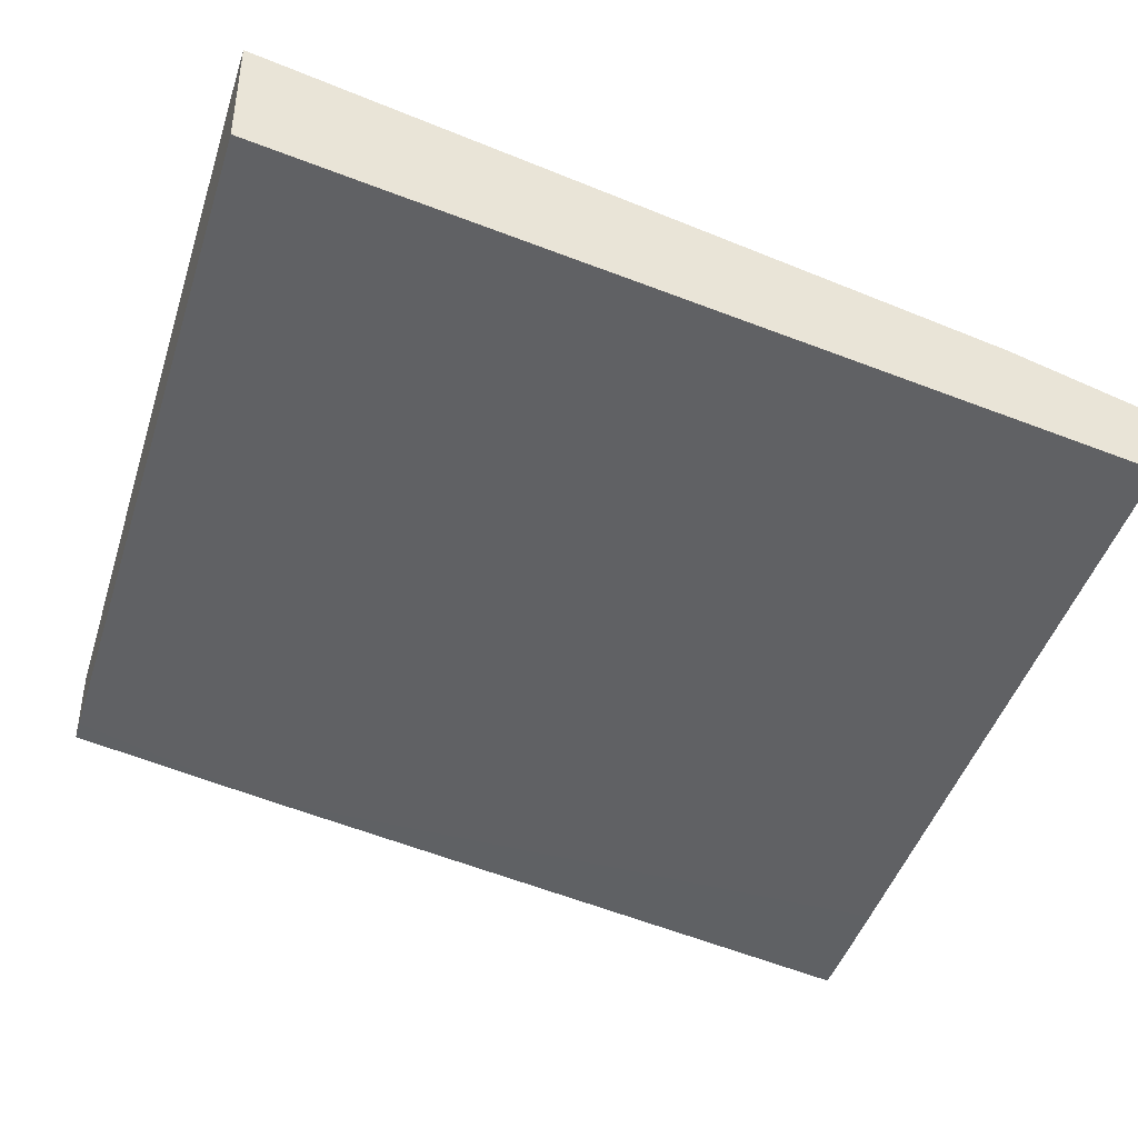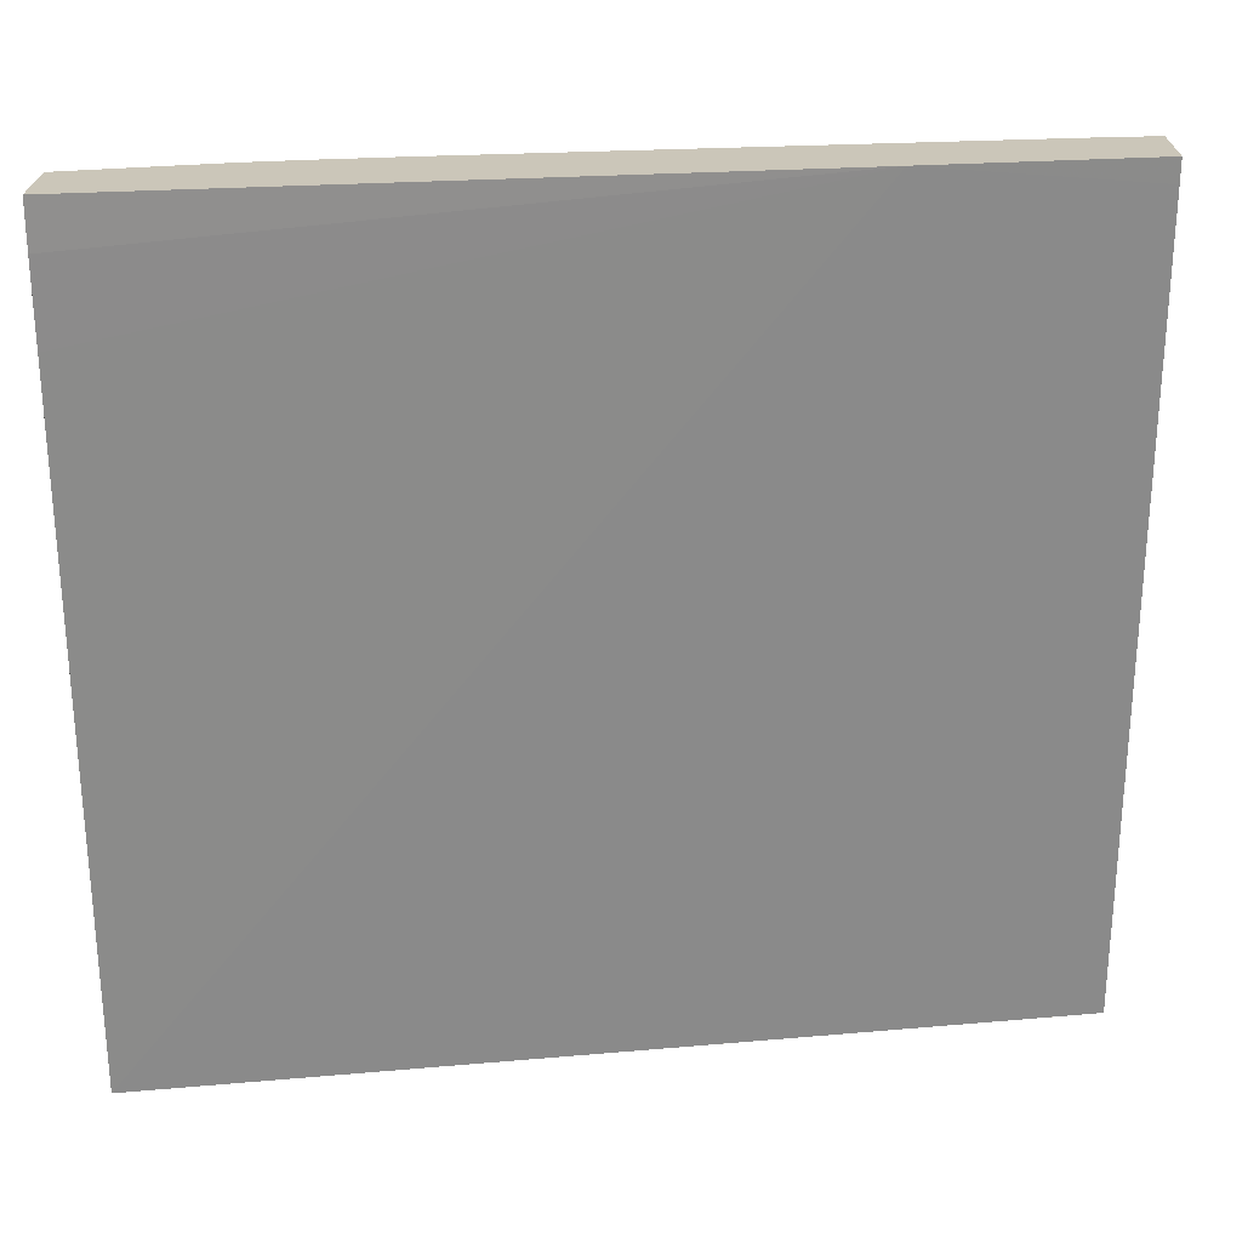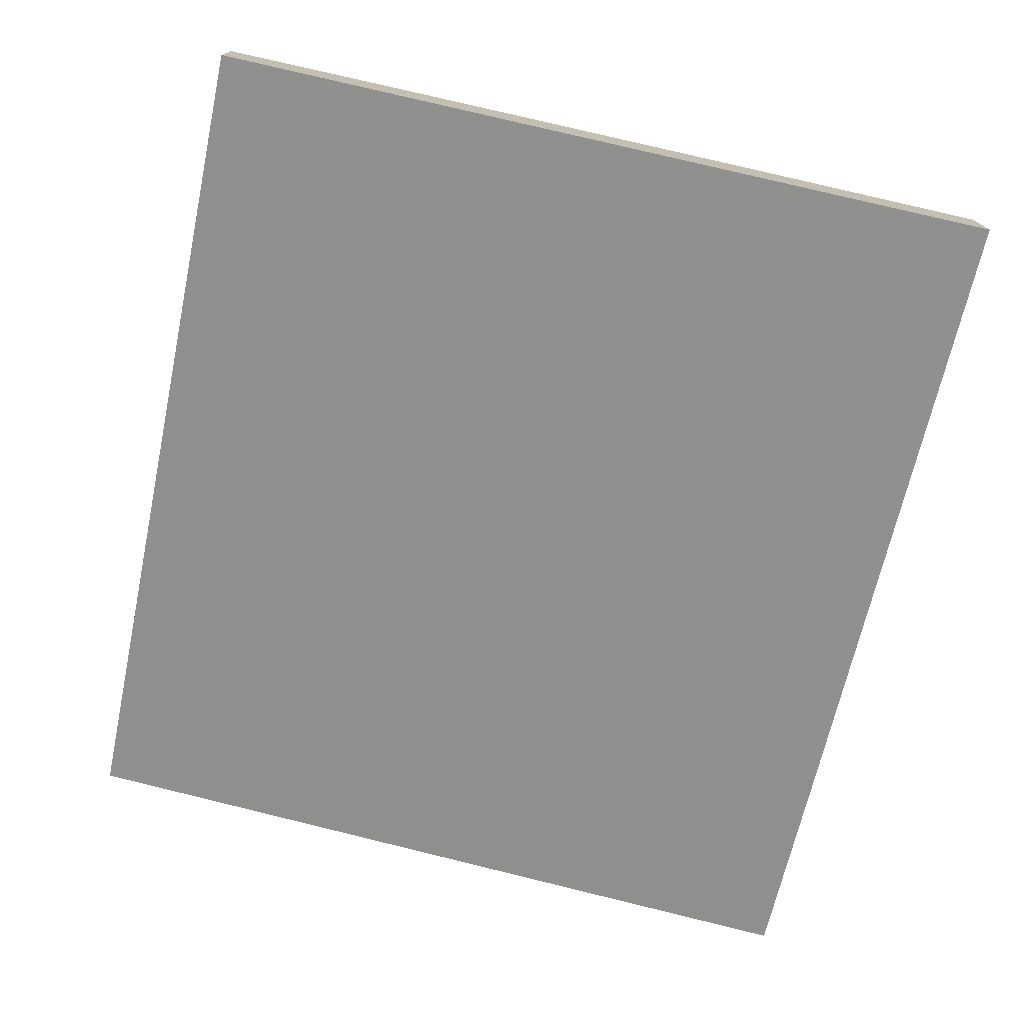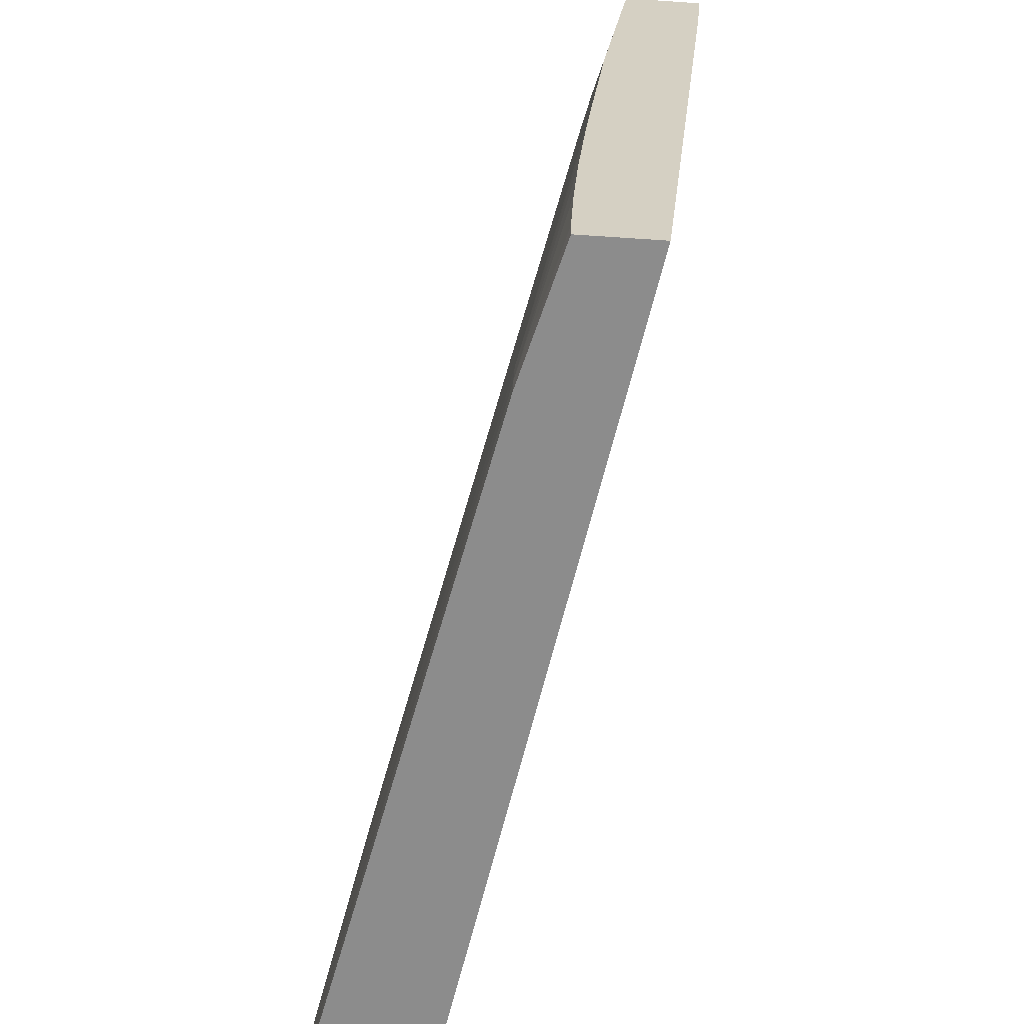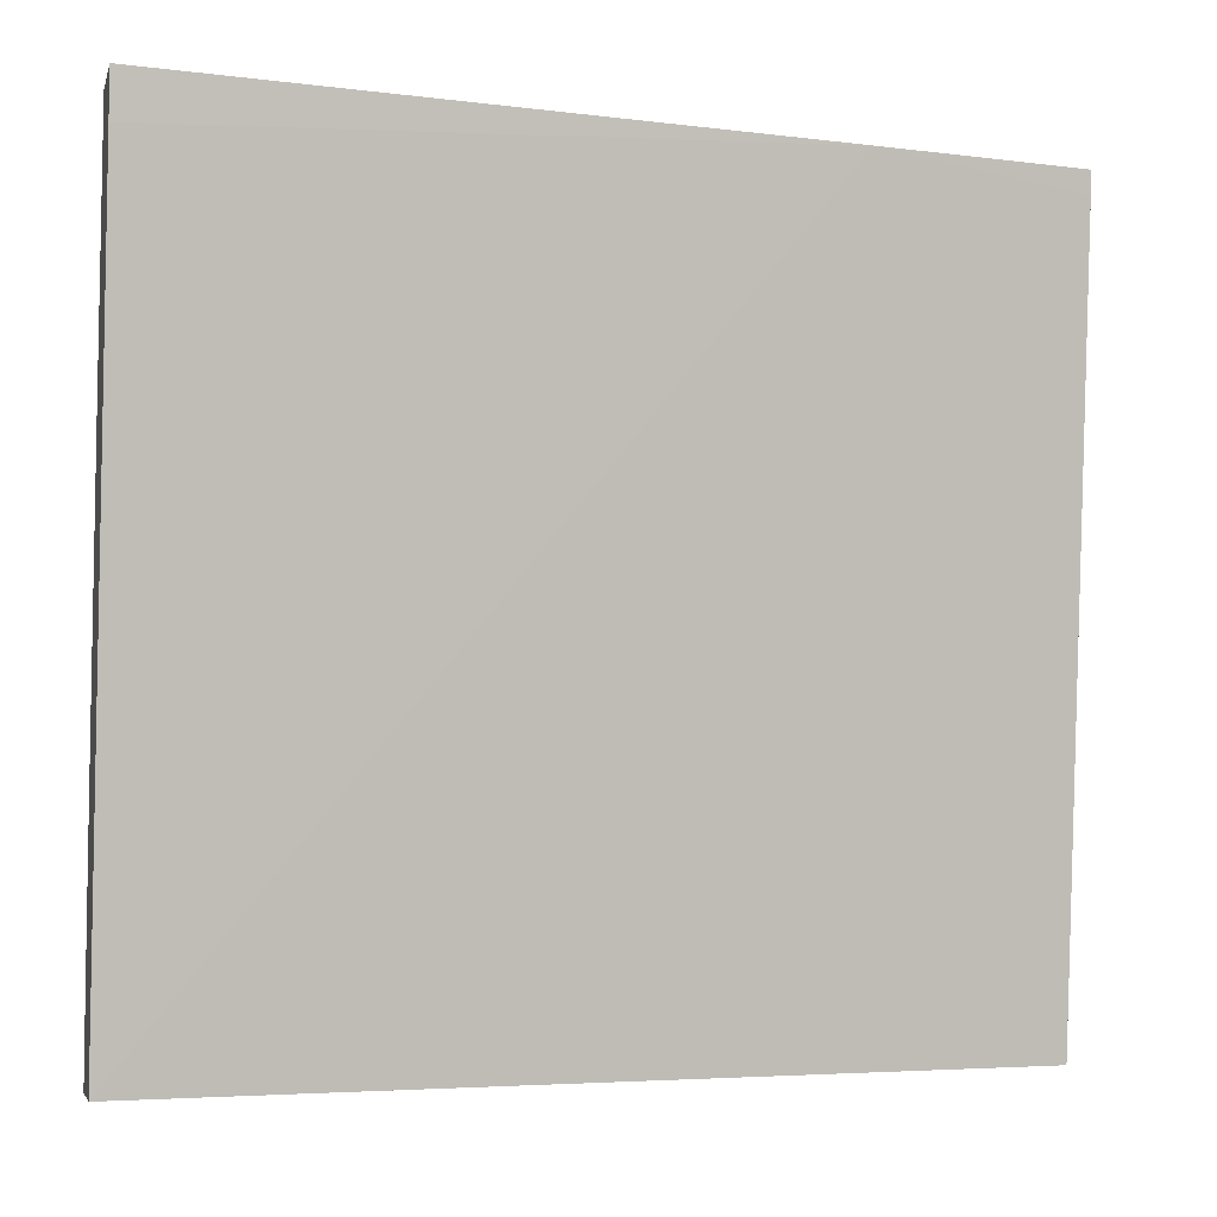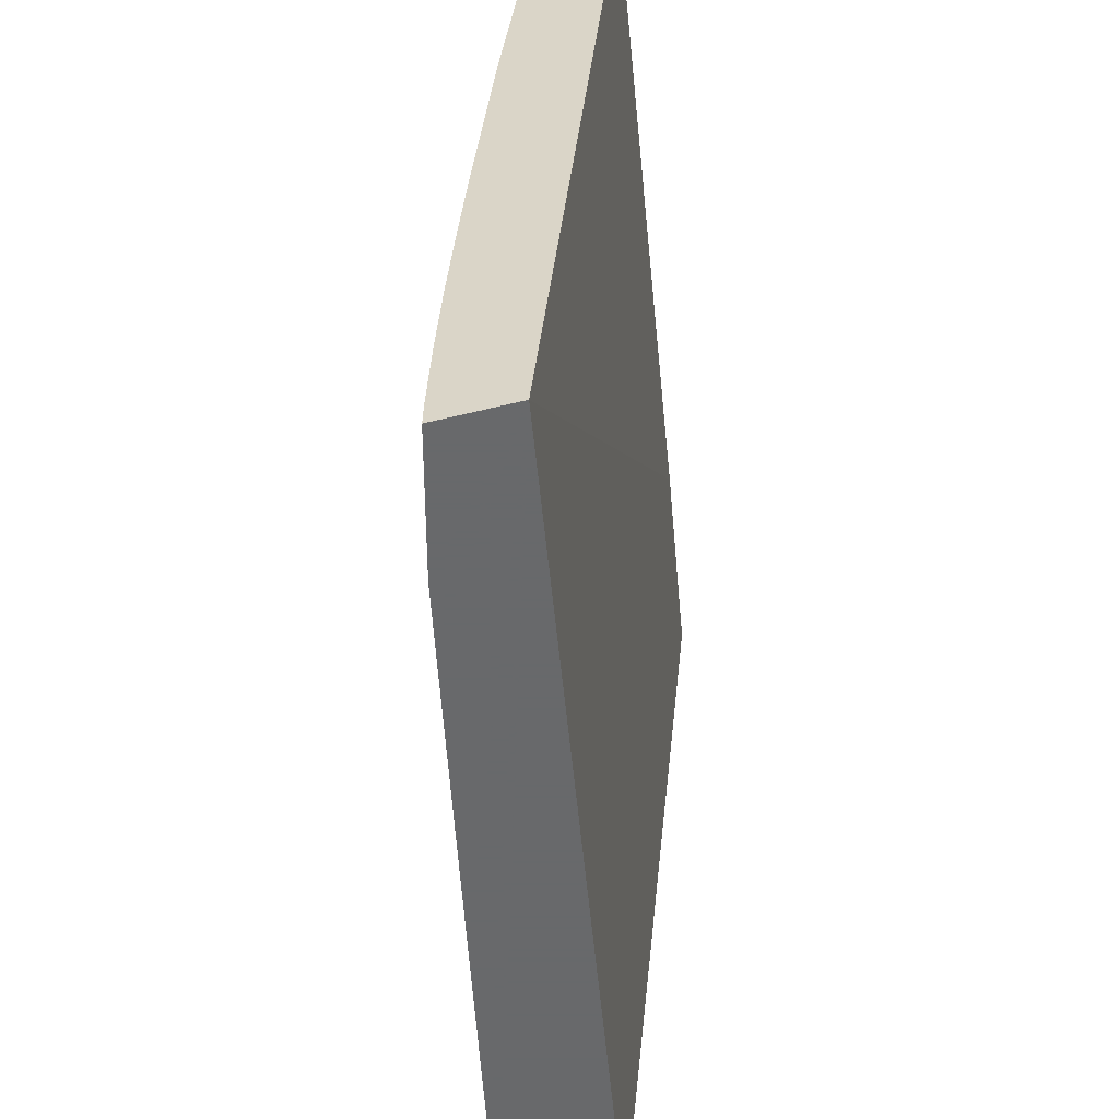
<metadata>
{"format":"obj","ext":"obj","renderer":"f3d","projection":"perspective","resolution":1024,"background":"white","views":[{"elev":-40.8,"azim":162.2,"up":"+Y"},{"elev":20.9,"azim":0.5,"up":"+Z"},{"elev":-74.9,"azim":-102.2,"up":"+Y"},{"elev":-64.2,"azim":-93.9,"up":"+Z"},{"elev":-4.7,"azim":-13.4,"up":"+Z"},{"elev":-52.6,"azim":-75.0,"up":"+Z"}]}
</metadata>
<code>
v -0.02124 -0.03759 0.001584
v -0.02124 -0.03876 0.01314
v -0.02124 -0.03625 0.001584
v -0.00631 -0.03502 0.001584
v -0.01002 -0.03711 0.01524
v -0.02124 -0.03889 0.01447
v -0.02124 -0.03625 0.00181
v -0.01892 -0.03562 0.001584
v -0.00631 -0.03298 0.001584
v -0.00631 -0.03642 0.01485
v -0.02124 -0.03895 0.01524
v -0.00631 -0.03646 0.01524
v -0.02124 -0.03625 0.001985
v -0.01889 -0.03563 0.001985
v -0.01785 -0.03541 0.001985
v -0.01785 -0.0354 0.001584
v -0.00631 -0.03298 0.001889
v -0.006624 -0.03304 0.001584
v -0.006671 -0.03305 0.001648
v -0.02124 -0.0376 0.01524
v -0.00631 -0.03509 0.01524
v -0.02124 -0.03632 0.003307
v -0.02124 -0.03642 0.004629
v -0.0187 -0.03567 0.003024
v -0.01225 -0.03431 0.003307
v -0.01124 -0.0341 0.003307
v -0.01246 -0.03427 0.001985
v -0.01247 -0.03427 0.001584
v -0.01124 -0.03402 0.001985
v -0.00631 -0.03304 0.002816
v -0.006672 -0.03305 0.001584
v -0.02124 -0.03751 0.01465
v -0.0188 -0.03697 0.01524
v -0.00631 -0.03429 0.01111
v -0.007274 -0.03521 0.01524
v -0.02124 -0.03653 0.005953
v -0.02124 -0.03666 0.007275
v -0.0205 -0.0365 0.007275
v -0.01797 -0.03555 0.003402
v -0.01653 -0.03523 0.003307
v -0.01203 -0.03436 0.004236
v -0.009919 -0.03394 0.004629
v -0.009919 -0.03382 0.003307
v -0.008597 -0.03381 0.005953
v -0.008597 -0.03396 0.007275
v -0.007274 -0.03376 0.007275
v -0.00631 -0.03334 0.005041
v -0.02123 -0.03701 0.01072
v -0.02124 -0.03701 0.01067
v -0.01992 -0.03701 0.0134
v -0.01881 -0.03697 0.01521
v -0.01788 -0.03679 0.01524
v -0.01456 -0.0357 0.01193
v -0.01785 -0.03662 0.01389
v -0.00631 -0.03413 0.01025
v -0.008631 -0.03541 0.01524
v -0.02012 -0.03697 0.01256
v -0.01073 -0.03435 0.006914
v -0.009919 -0.03408 0.005953
v -0.01001 -0.03424 0.007323
v -0.01256 -0.03526 0.01124
v -0.008723 -0.03421 0.008722
v -0.007274 -0.03397 0.008595
v -0.00631 -0.03384 0.008595
v -0.01923 -0.03691 0.01386
v -0.01656 -0.03657 0.01524
v -0.01473 -0.03567 0.01124
v -0.00631 -0.03408 0.009939
v -0.01131 -0.03556 0.01397
v -0.01091 -0.03566 0.01481
v -0.009912 -0.03559 0.01523
v -0.009906 -0.03559 0.01524
v -0.01323 -0.03571 0.01323
v -0.007342 -0.03424 0.009999
v -0.01256 -0.03566 0.0135
v -0.01124 -0.03529 0.01256
f 54 67 58
f 63 73 74
f 46 64 47
f 38 58 41
f 73 76 74
f 63 68 64
f 4 47 64
f 54 57 65
f 8 14 15
f 17 29 30
f 66 75 73
f 24 36 37
f 4 68 55
f 45 60 53
f 46 63 64
f 23 36 24
f 5 12 21
f 18 31 19
f 68 74 76
f 55 70 56
f 38 57 58
f 30 45 46
f 21 34 35
f 30 46 47
f 24 37 38
f 32 48 49
f 32 33 50
f 24 39 40
f 5 66 52
f 66 71 70
f 1 37 36
f 3 7 8
f 4 34 21
f 4 21 12
f 29 43 30
f 9 18 19
f 5 11 6
f 5 10 12
f 26 43 27
f 66 69 75
f 4 55 34
f 45 53 52
f 45 52 61
f 37 57 38
f 19 28 27
f 9 19 17
f 13 22 14
f 5 21 35
f 14 24 25
f 14 25 15
f 5 72 66
f 1 22 13
f 53 58 67
f 17 27 29
f 41 58 59
f 41 59 42
f 42 59 44
f 32 50 48
f 45 61 62
f 49 50 57
f 1 7 3
f 8 13 14
f 44 60 45
f 61 66 62
f 62 66 73
f 62 73 63
f 63 74 68
f 53 67 54
f 15 27 16
f 14 23 24
f 19 31 28
f 4 10 5
f 1 9 4
f 1 20 32
f 1 32 49
f 1 5 2
f 50 51 65
f 58 60 59
f 1 8 16
f 1 16 28
f 1 28 31
f 1 2 6
f 4 30 47
f 14 22 23
f 56 71 72
f 33 53 54
f 73 75 76
f 1 3 8
f 35 55 56
f 37 49 57
f 68 76 69
f 5 33 20
f 5 20 11
f 48 50 49
f 69 76 75
f 30 42 44
f 5 35 56
f 5 56 72
f 4 17 30
f 53 60 58
f 5 52 33
f 45 62 63
f 2 5 6
f 34 55 35
f 51 54 65
f 52 66 61
f 44 59 60
f 24 40 25
f 56 70 71
f 66 72 71
f 30 43 42
f 38 40 39
f 54 58 57
f 55 68 69
f 55 69 70
f 30 44 45
f 20 33 32
f 1 49 37
f 33 54 51
f 50 65 57
f 33 51 50
f 1 13 7
f 8 15 16
f 1 18 9
f 1 11 20
f 26 42 43
f 38 41 40
f 24 38 39
f 15 25 26
f 25 41 42
f 16 27 28
f 17 19 27
f 66 70 69
f 45 63 46
f 1 36 23
f 4 9 17
f 1 23 22
f 33 52 53
f 25 42 26
f 25 40 41
f 7 13 8
f 27 43 29
f 4 12 10
f 1 6 11
f 15 26 27
f 1 31 18
f 1 4 5
f 4 64 68

</code>
